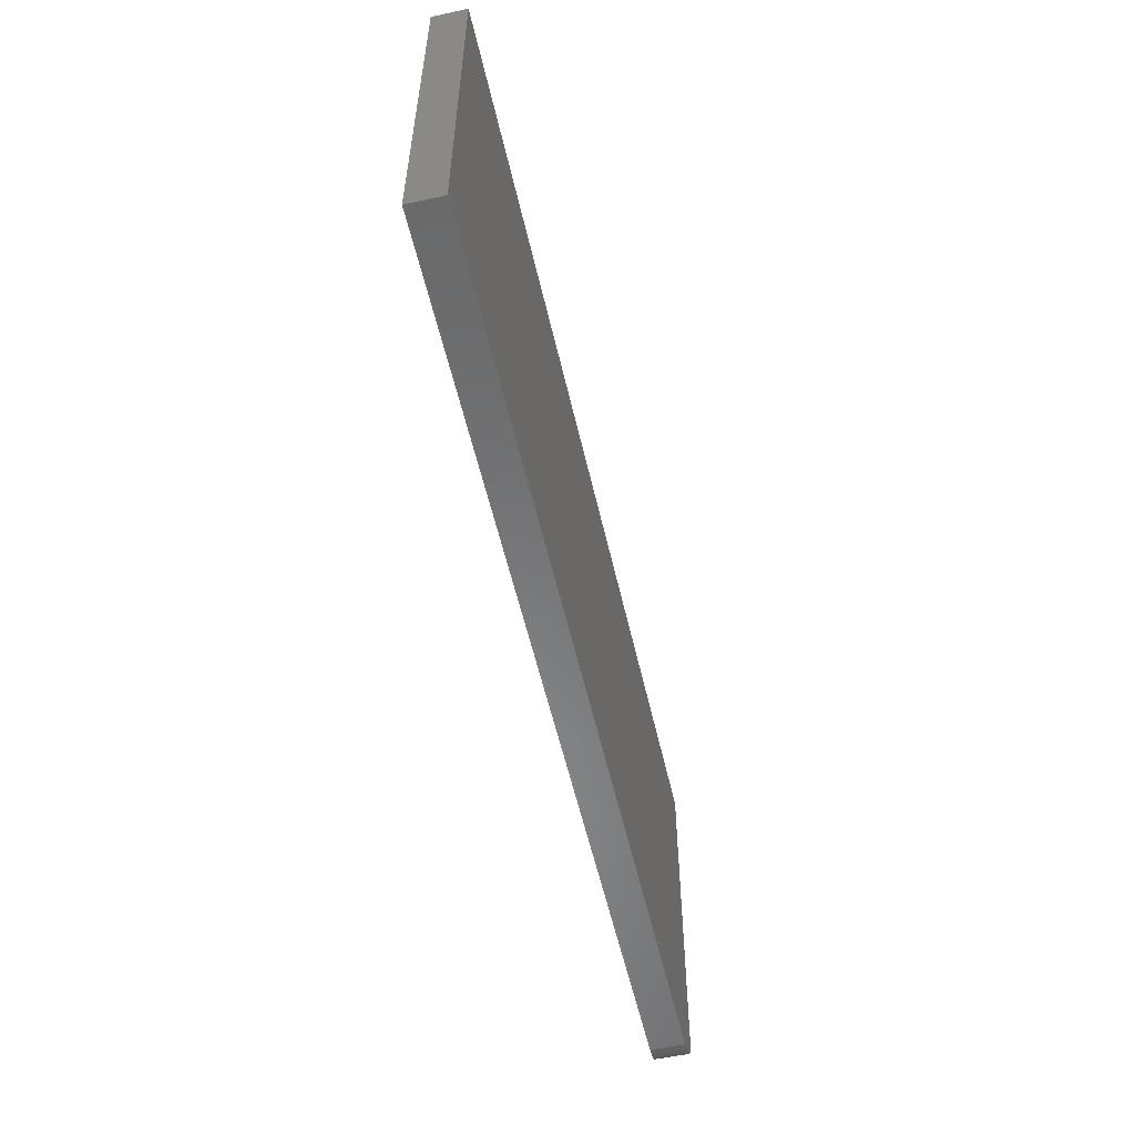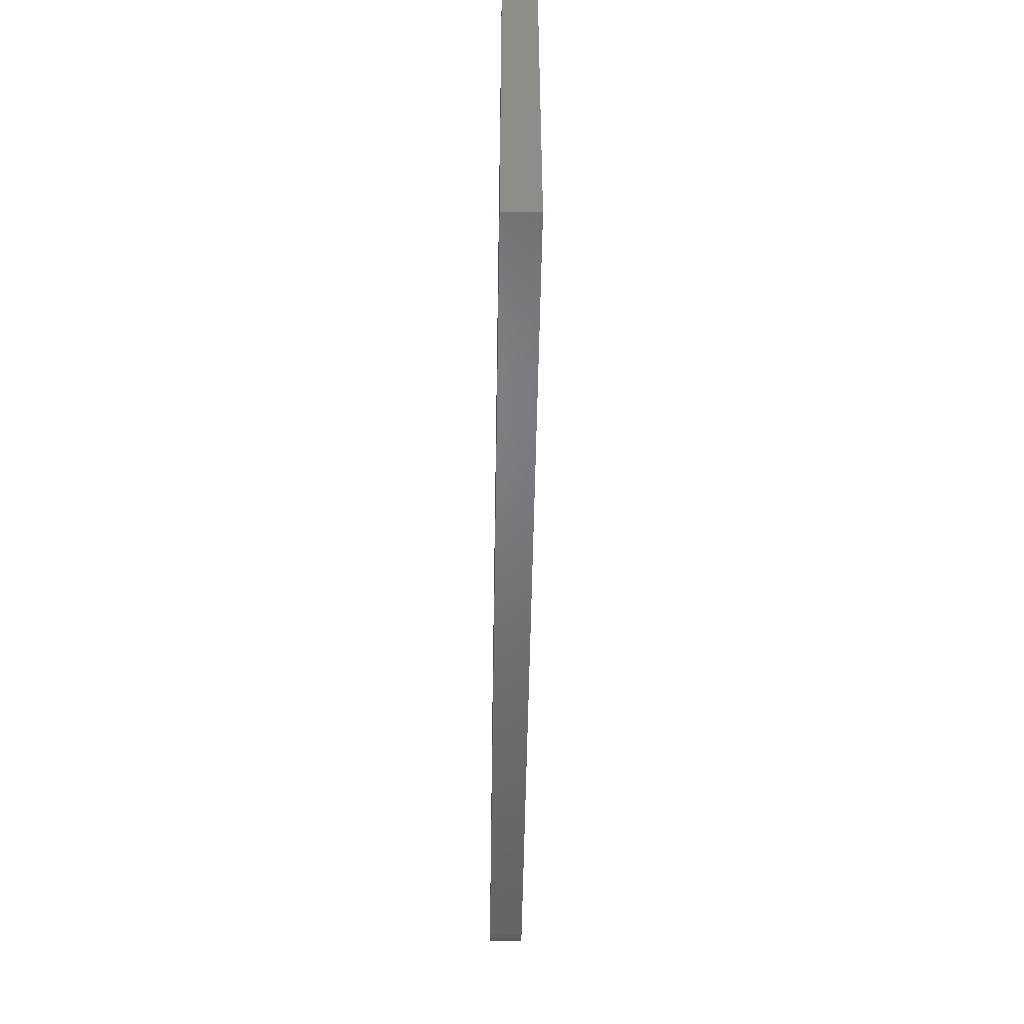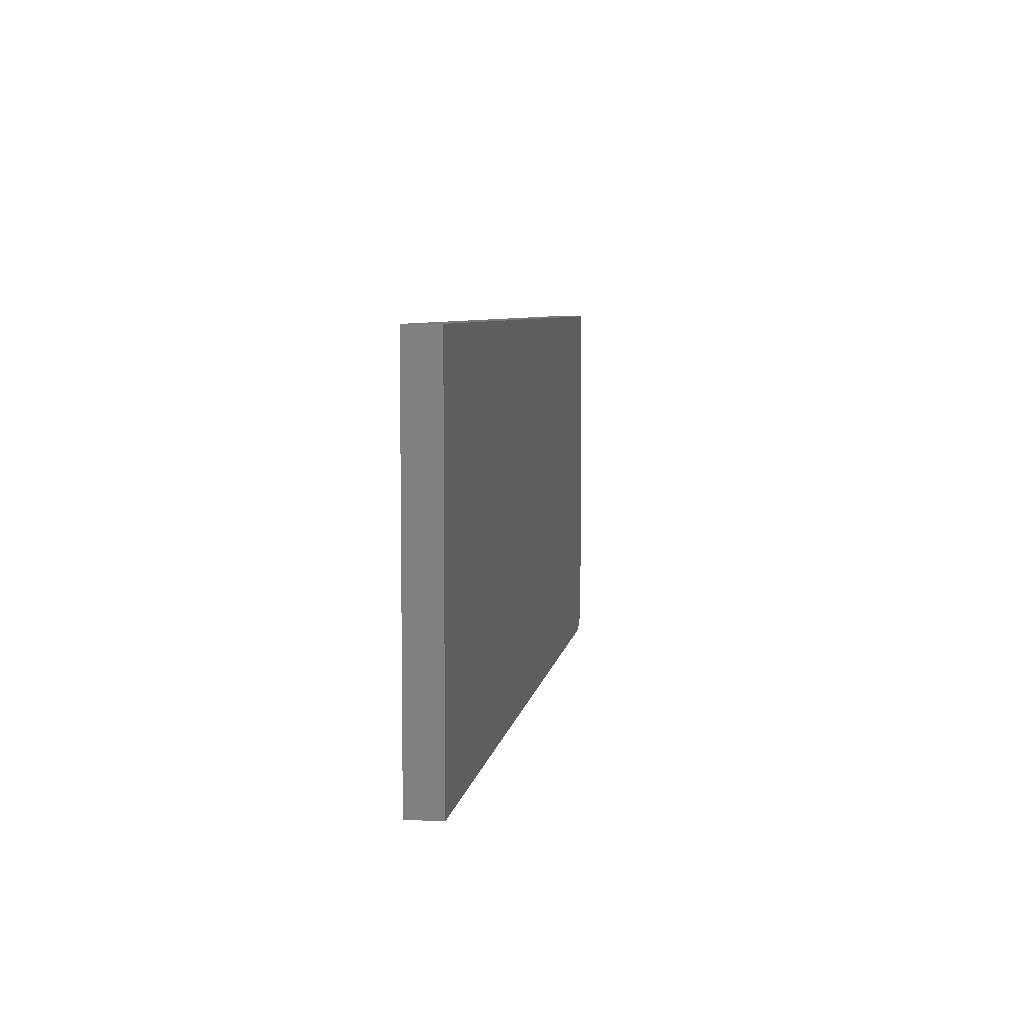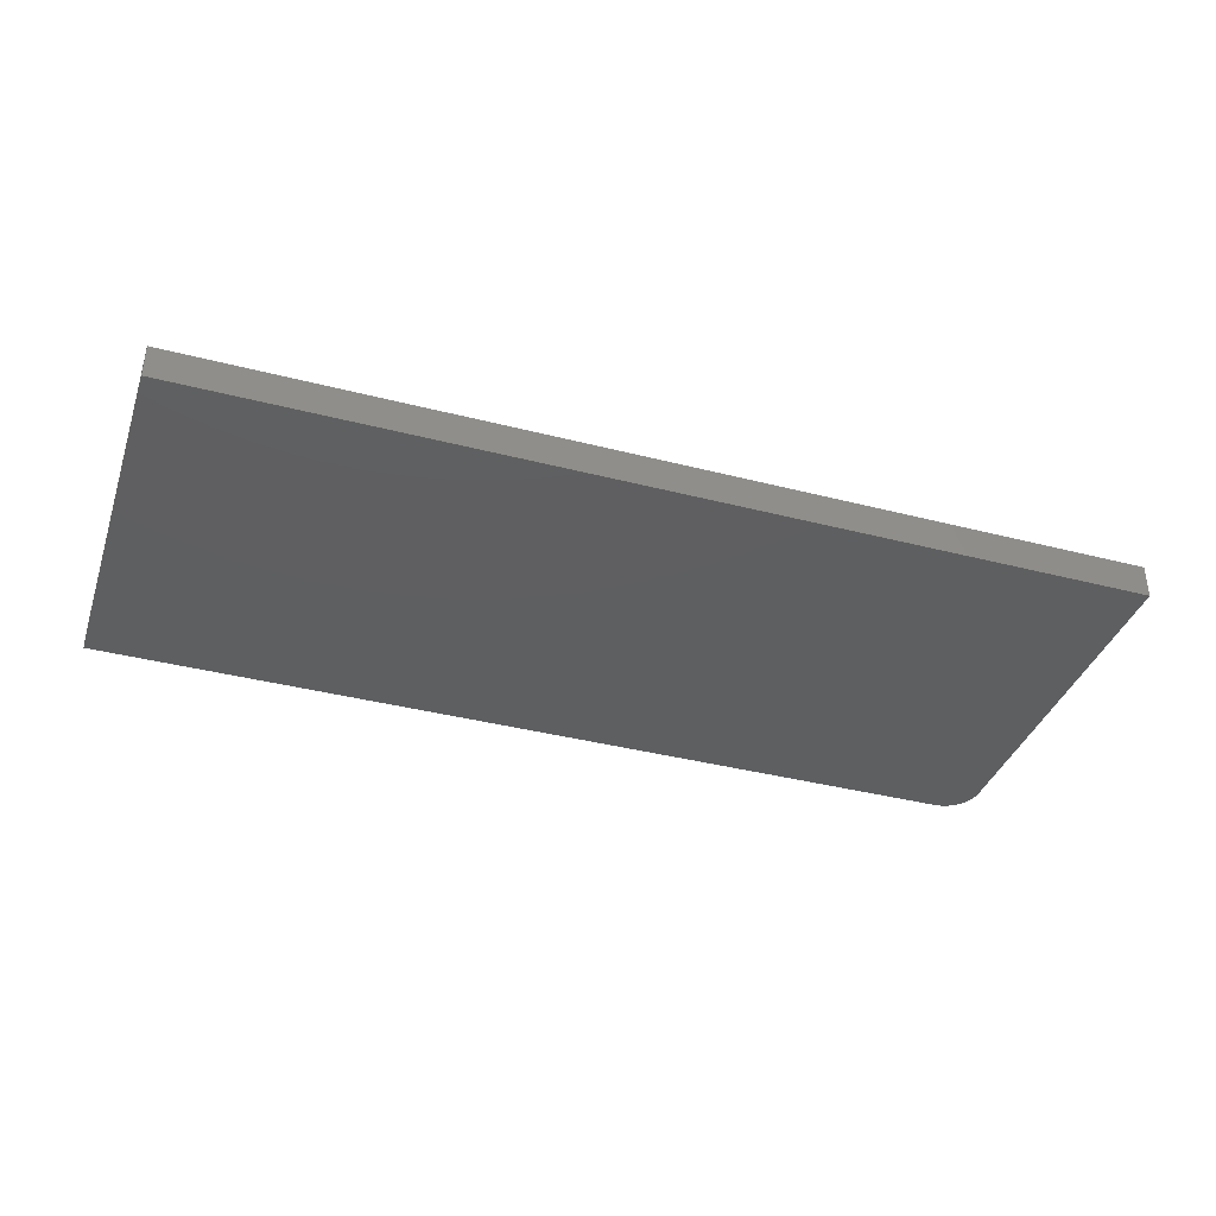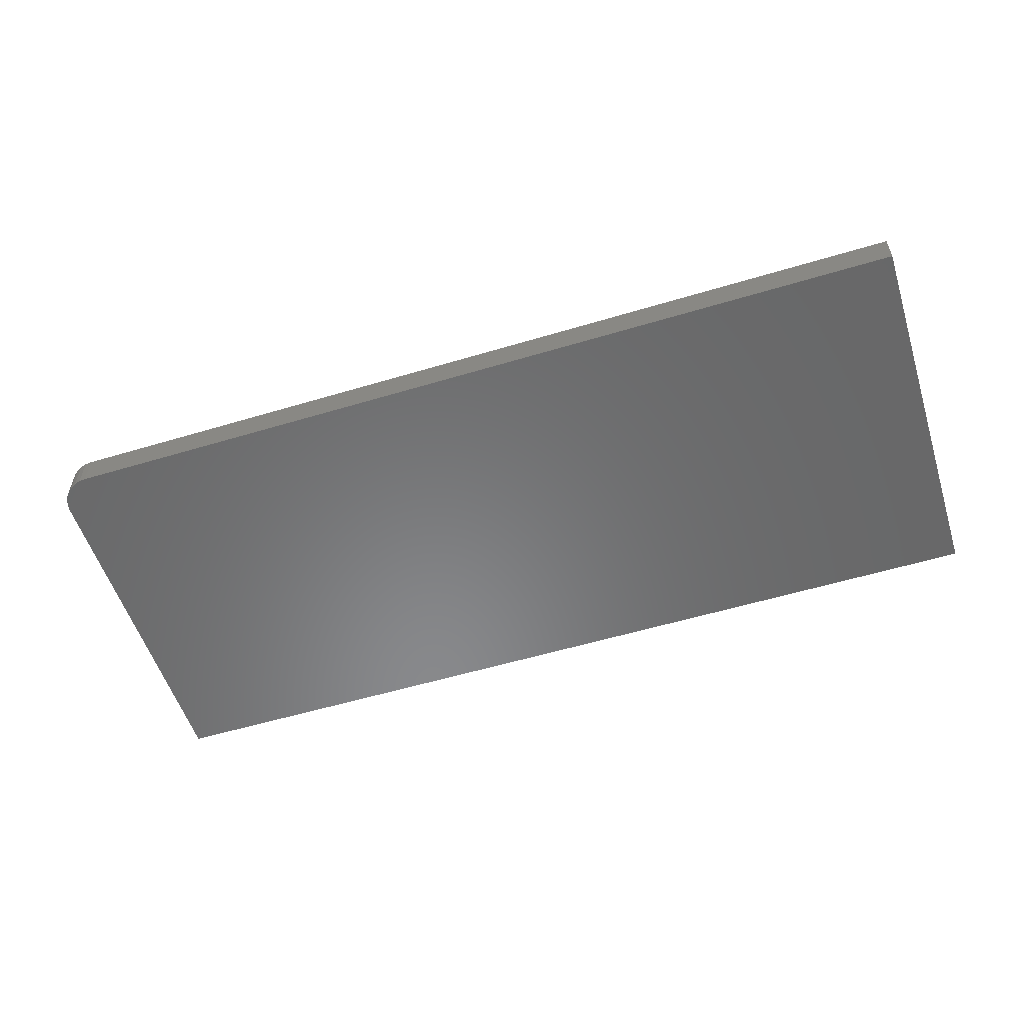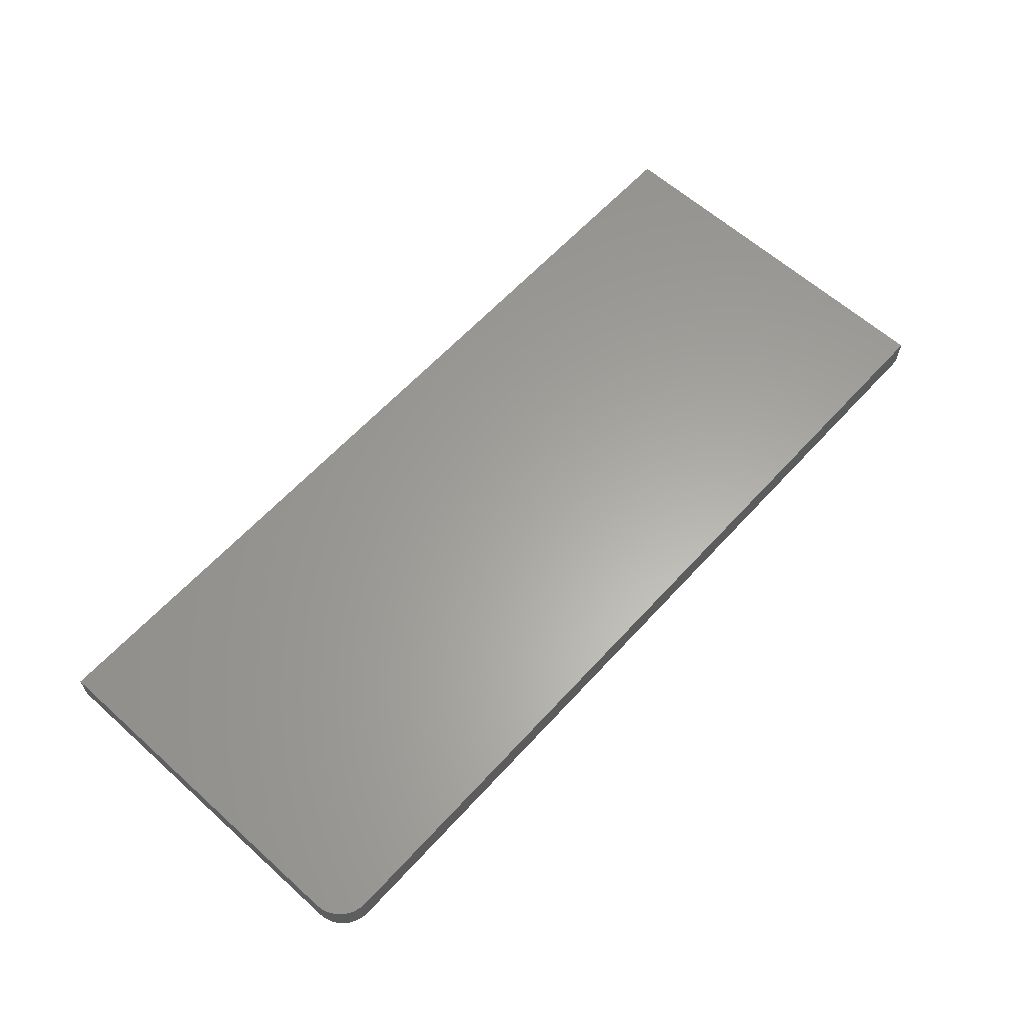
<metadata>
{"format":"stl","ext":"stl","renderer":"f3d","projection":"perspective","resolution":1024,"background":"white","views":[{"elev":-55.8,"azim":102.8,"up":"+Y"},{"elev":-50.6,"azim":89.1,"up":"+Y"},{"elev":6.2,"azim":98.6,"up":"+Y"},{"elev":-37.9,"azim":161.8,"up":"+Z"},{"elev":-55.2,"azim":17.6,"up":"+Z"},{"elev":62.0,"azim":-47.7,"up":"+Z"}]}
</metadata>
<code>
# stl→obj: 24 verts, 44 faces
v -0.6257 -0.2496 0.04688
v -0.6359 -0.2344 0.04688
v -0.6316 -0.2425 0.04688
v 0.6395 0.2735 0.04688
v -0.6395 0.2735 0.04688
v -0.6395 -0.2164 0.04688
v -0.6386 -0.2256 0.04688
v 0.6395 -0.2633 0.04688
v -0.6186 -0.2554 0.04688
v -0.6105 -0.2598 0.04688
v -0.6017 -0.2624 0.04688
v -0.5926 -0.2633 0.04688
v -0.6316 -0.2425 0
v -0.6359 -0.2344 0
v -0.6257 -0.2496 0
v 0.6395 0.2735 0
v 0.6395 -0.2633 0
v -0.6386 -0.2256 0
v -0.6395 -0.2164 0
v -0.6395 0.2735 0
v -0.5926 -0.2633 0
v -0.6017 -0.2624 0
v -0.6105 -0.2598 0
v -0.6186 -0.2554 0
f 1 2 3
f 4 5 6
f 4 6 7
f 4 7 8
f 7 2 1
f 7 1 9
f 7 9 10
f 7 10 11
f 7 11 12
f 7 12 8
f 13 14 15
f 16 17 18
f 16 18 19
f 16 19 20
f 18 17 21
f 18 21 22
f 18 22 23
f 18 23 24
f 18 24 15
f 18 15 14
f 5 20 6
f 6 20 19
f 12 21 8
f 8 21 17
f 21 12 22
f 22 12 11
f 22 11 23
f 23 11 10
f 23 10 24
f 24 10 9
f 24 9 15
f 15 9 1
f 15 1 13
f 13 1 3
f 13 3 14
f 14 3 2
f 14 2 18
f 18 2 7
f 18 7 19
f 19 7 6
f 4 16 5
f 5 16 20
f 8 17 4
f 4 17 16

</code>
